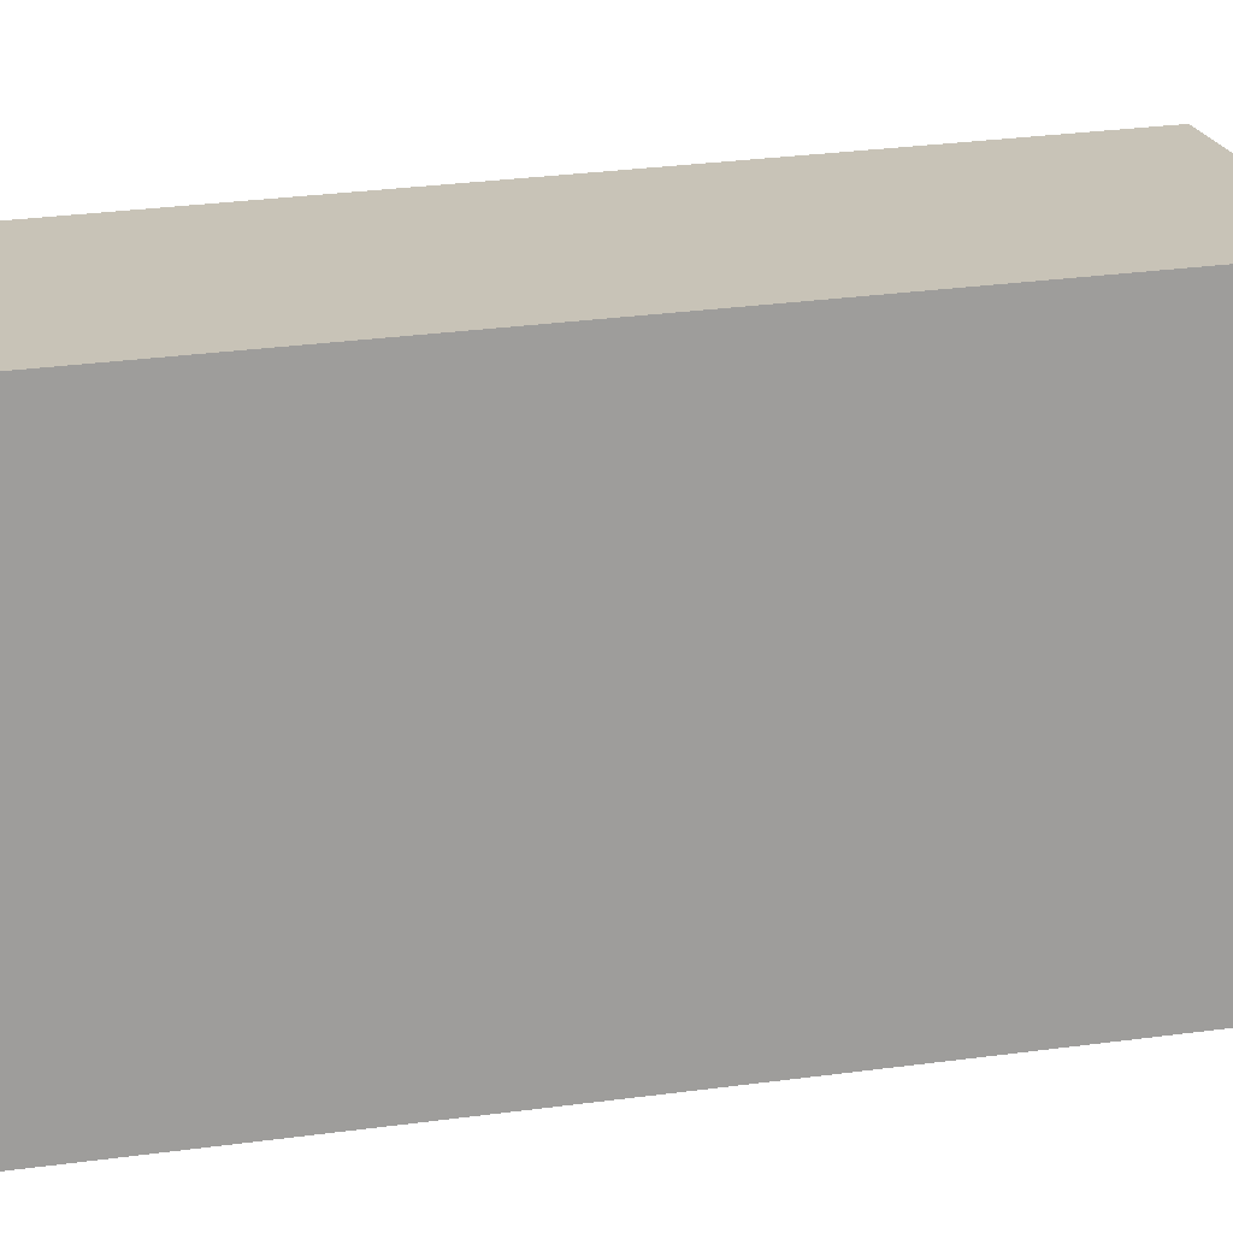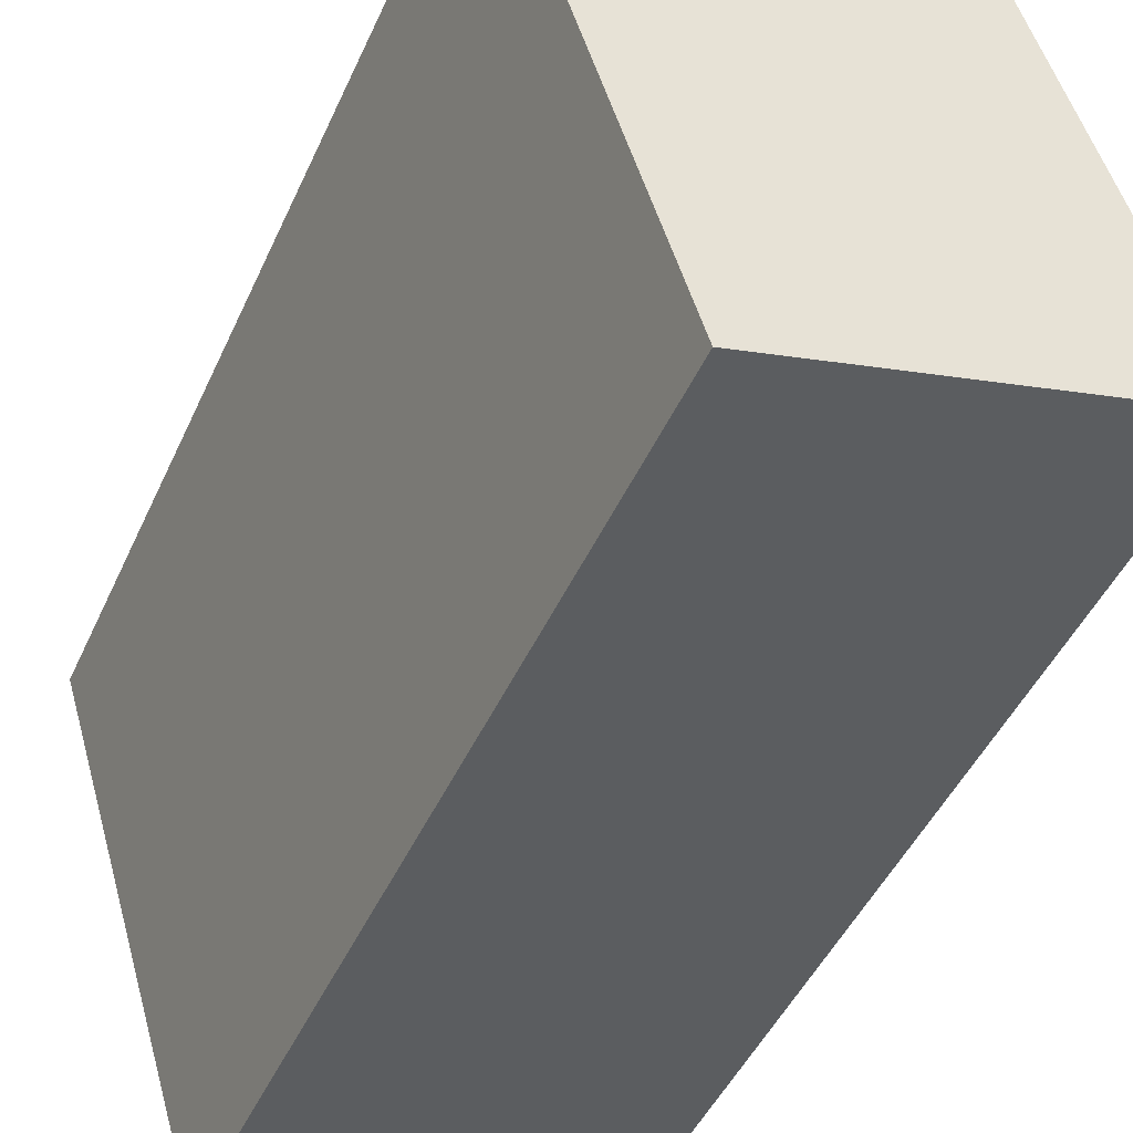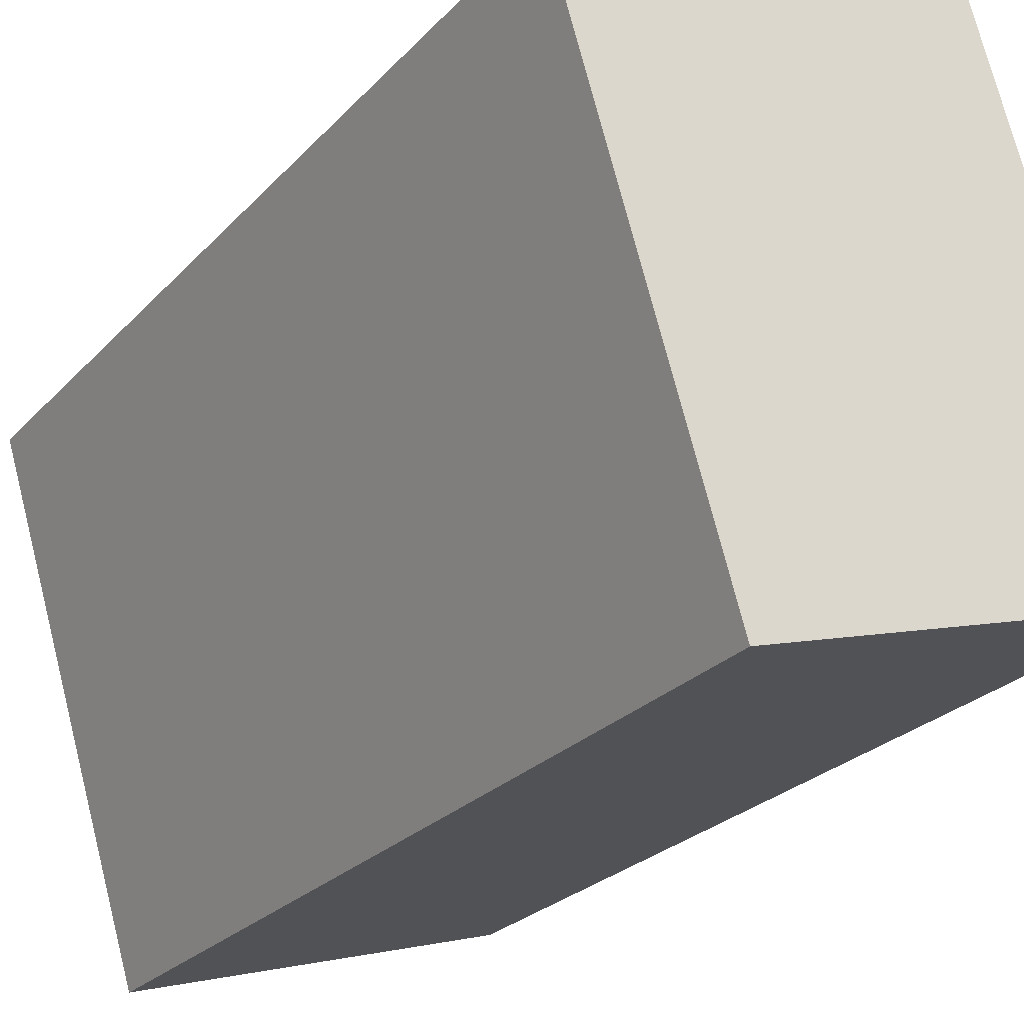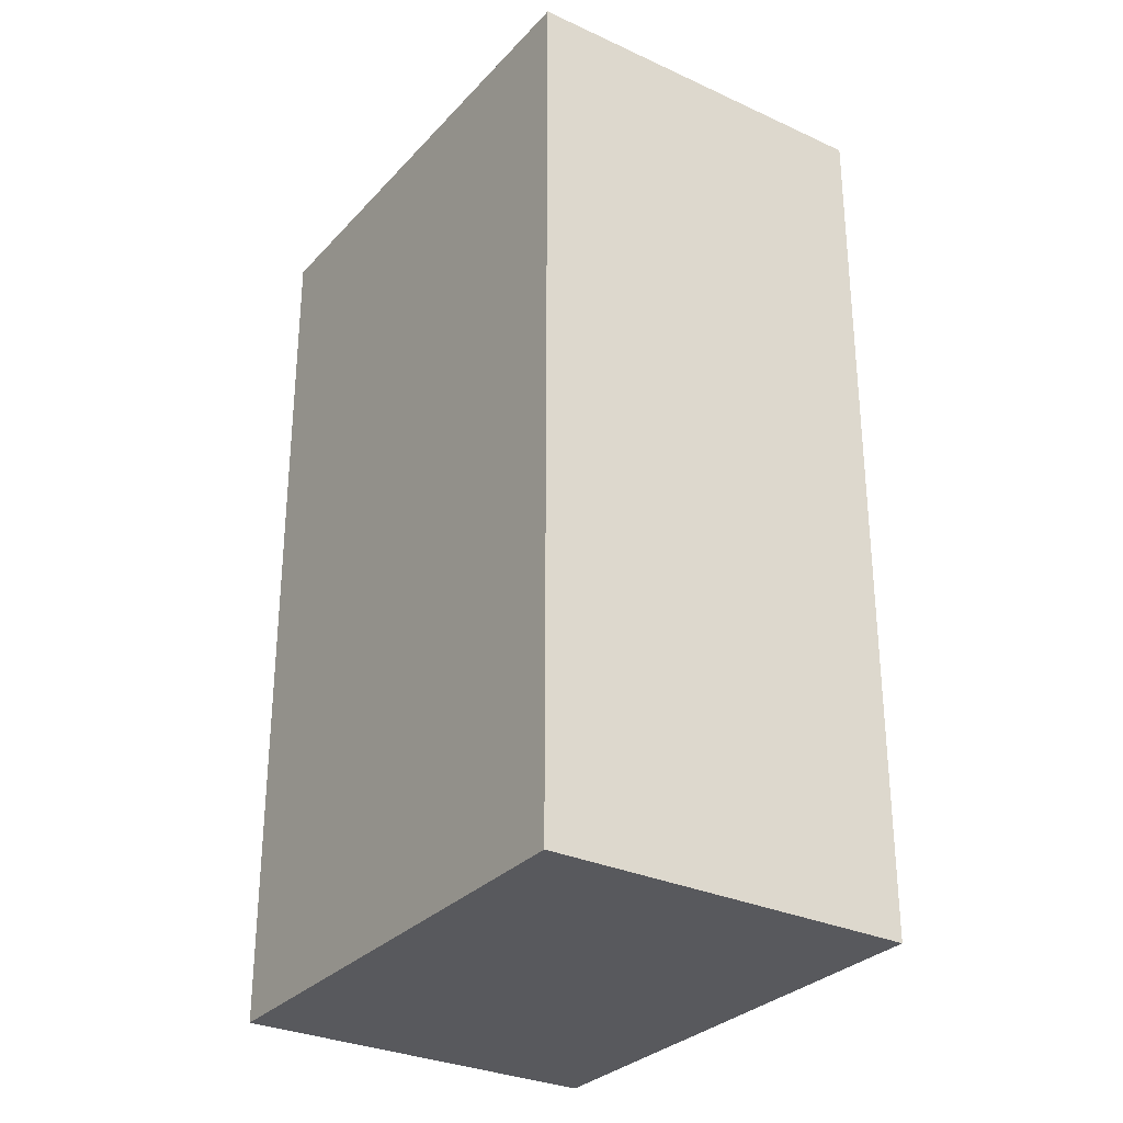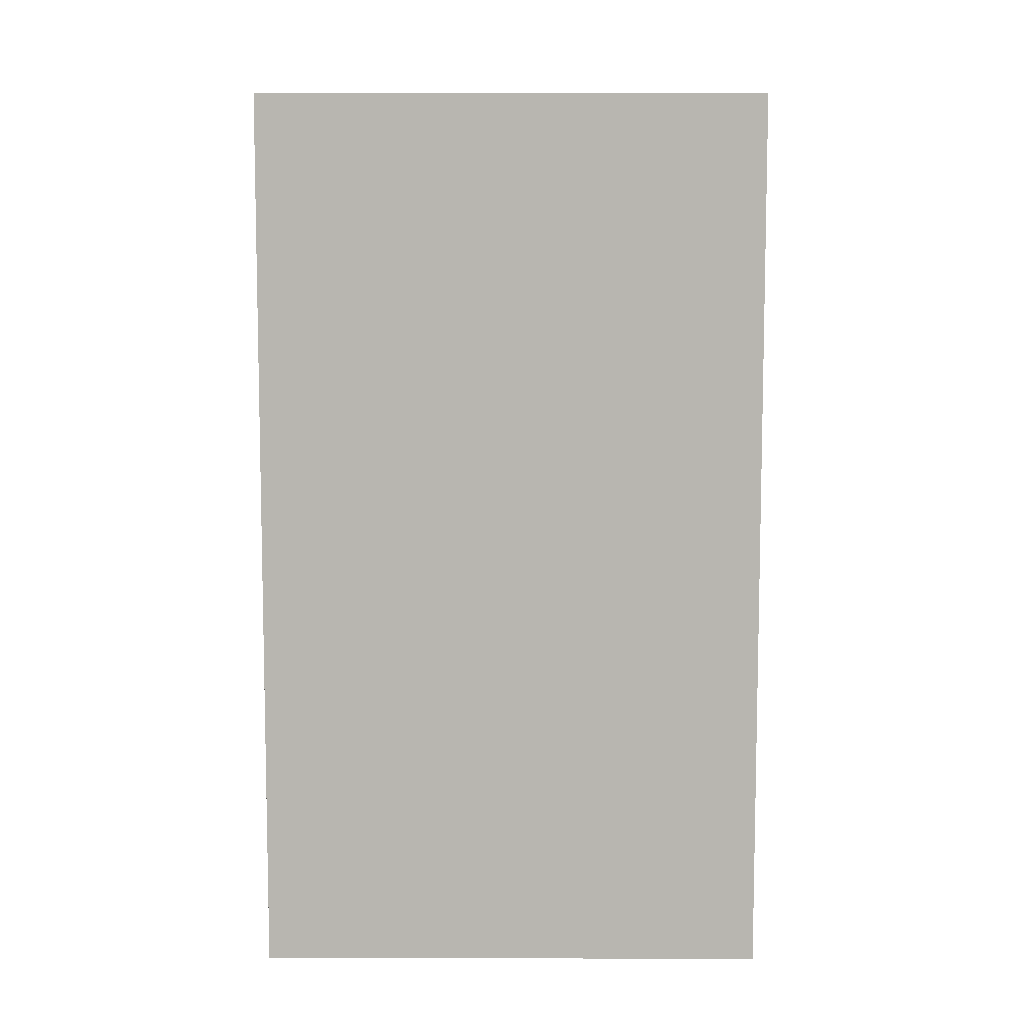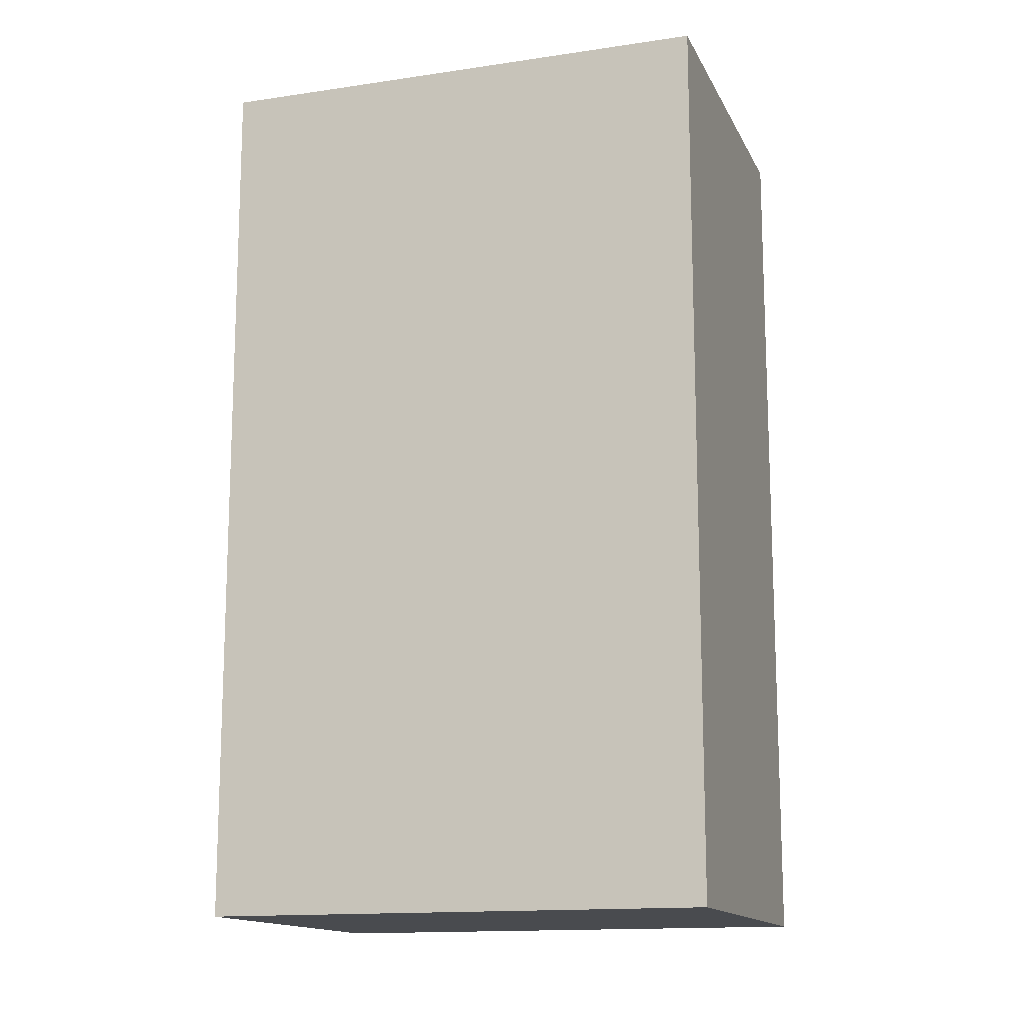
<metadata>
{"format":"obj","ext":"obj","renderer":"f3d","projection":"perspective","resolution":1024,"background":"white","views":[{"elev":36.9,"azim":80.7,"up":"+Z"},{"elev":-46.3,"azim":-23.4,"up":"+Z"},{"elev":-25.4,"azim":-31.8,"up":"+Z"},{"elev":-30.1,"azim":129.2,"up":"+Y"},{"elev":8.6,"azim":-106.5,"up":"+Y"},{"elev":-14.2,"azim":-88.6,"up":"+Y"}]}
</metadata>
<code>
v  22.77 40.74 -17.32
v  16.39 40.74 4.854
v  23.09 40.74 -17.23
v  6.734 40.74 -22.19
v  0 40.74 2.495e-15
v  15.01 40.74 4.553
v  16.35 40.74 4.963
v  11.52 40.74 3.496
v  16.35 -3.039e-16 4.963
v  15.01 -2.788e-16 4.553
v  0 0 0
v  11.52 -2.141e-16 3.496
v  23.09 1.055e-15 -17.23
v  16.39 -2.972e-16 4.854
v  6.734 1.359e-15 -22.19
v  22.77 1.061e-15 -17.32
g defaultobject
f 1 2 3
f 2 1 4
f 2 4 5
f 2 5 6
f 2 6 7
f 6 5 8
f 6 9 7
f 9 6 8
f 9 8 5
f 9 5 10
f 10 5 11
f 10 11 12
f 9 2 7
f 2 9 3
f 3 9 13
f 13 9 14
f 13 1 3
f 1 13 4
f 4 13 15
f 15 13 16
f 15 5 4
f 5 15 11
f 14 16 13
f 16 14 15
f 15 14 9
f 15 9 10
f 15 10 12
f 15 12 11

</code>
